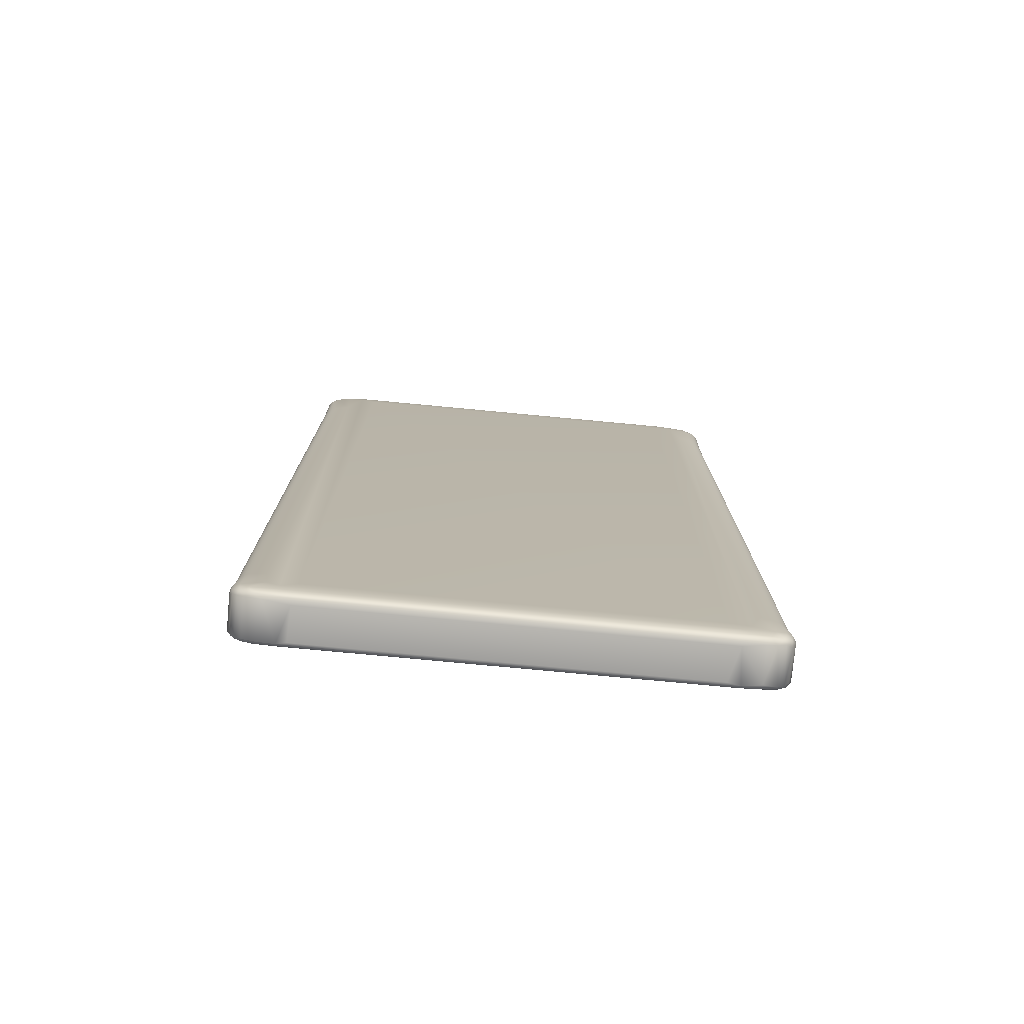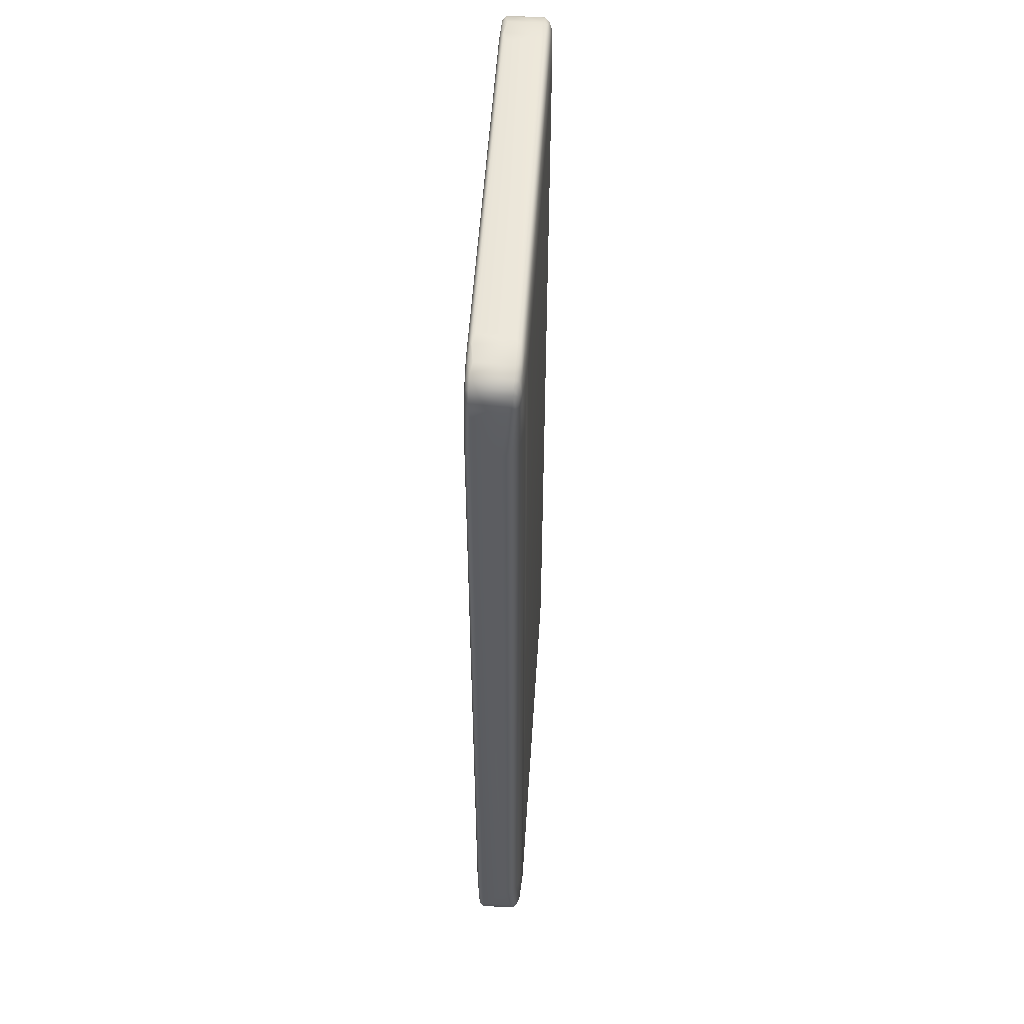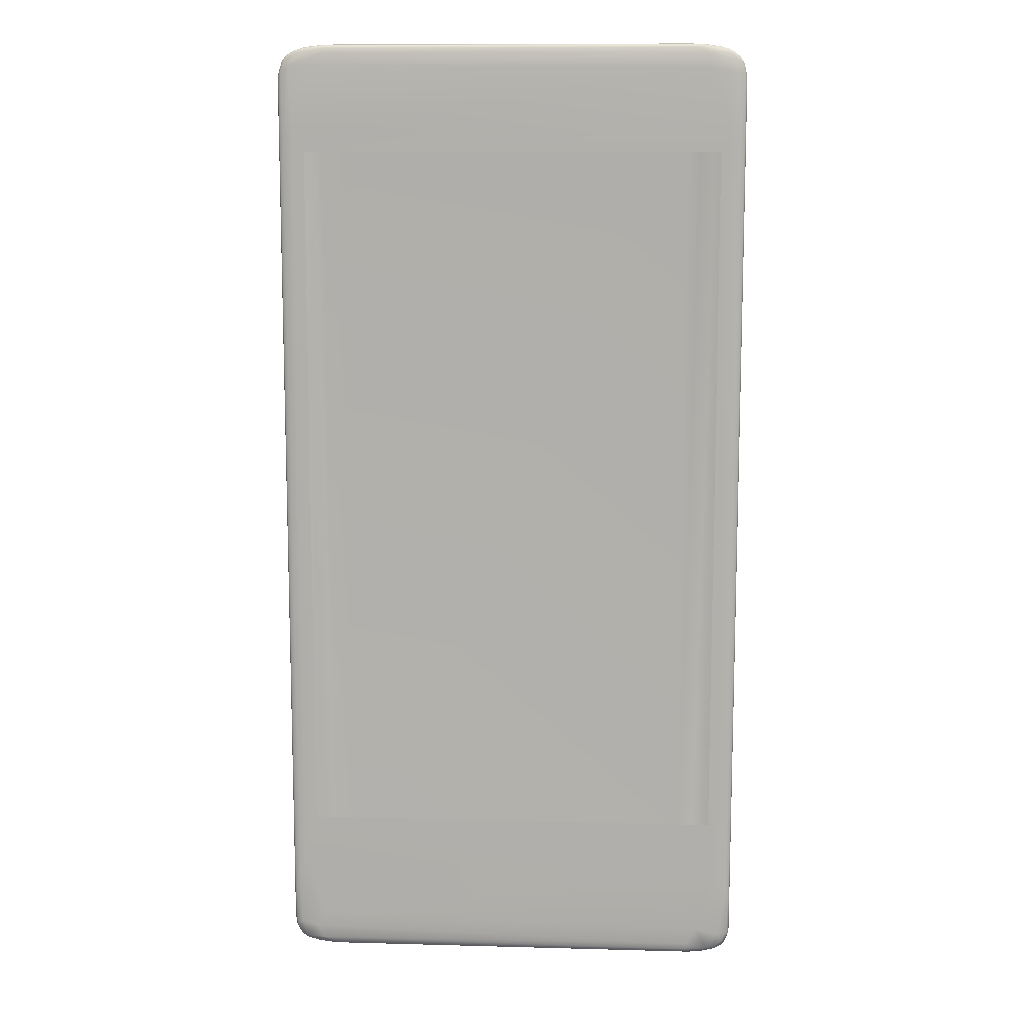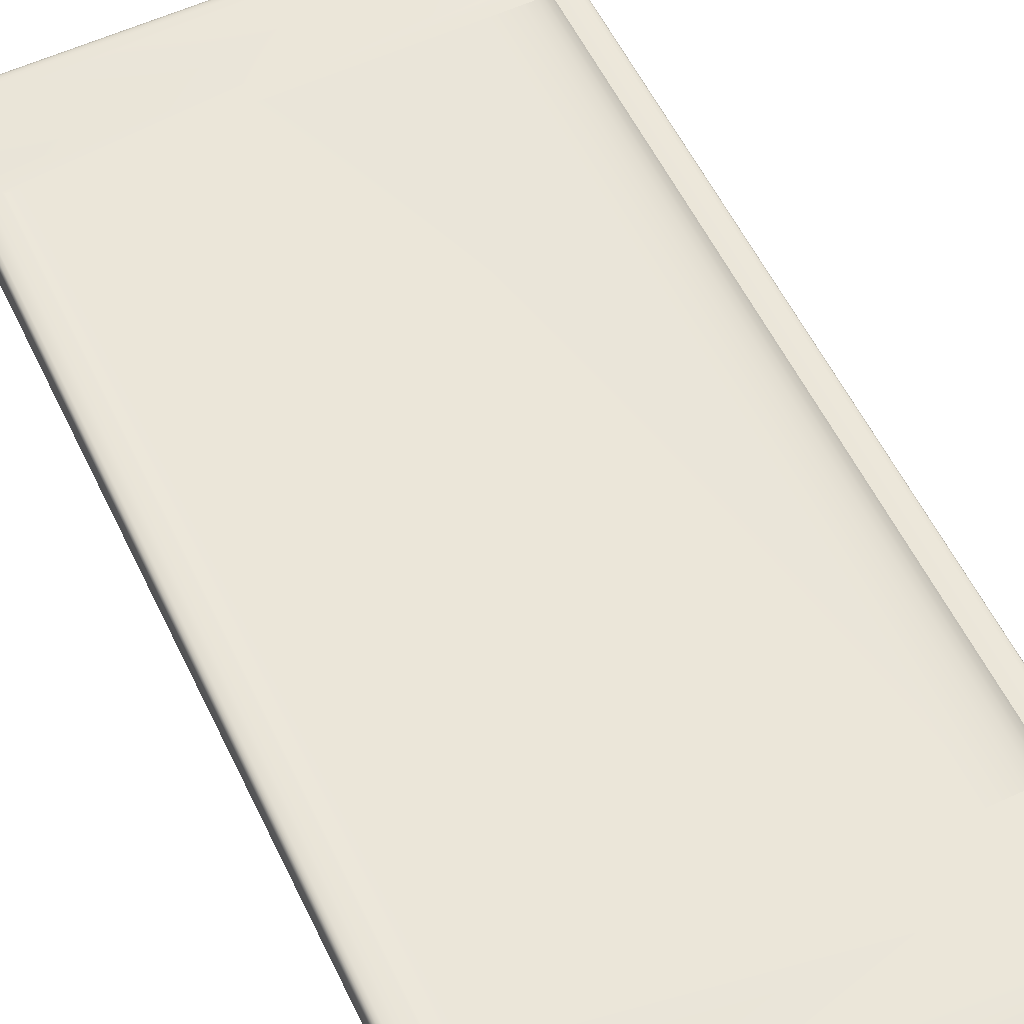
<metadata>
{"format":"obj","ext":"obj","renderer":"f3d","projection":"perspective","resolution":1024,"background":"white","views":[{"elev":-77.2,"azim":174.6,"up":"+Y"},{"elev":53.3,"azim":93.7,"up":"+Y"},{"elev":10.9,"azim":3.8,"up":"+Y"},{"elev":57.4,"azim":-25.7,"up":"+Z"}]}
</metadata>
<code>
o MeshCellphone_2_0_GeomSubset_0
v 0.0385 -0.0846 -0.004573
v 0.03594 -0.08755 -0.004494
v 0.04095 -0.087 -0.004247
v 0.04251 -0.08508 -0.004079
v 0.03961 -0.08812 -0.004123
v 0.03499 -0.08828 -0.004337
v 0.03495 -0.08885 -0.004105
v 0.04024 -0.0885 -0.003798
v -0.03492 -0.08842 -0.004313
v 0.03634 -0.086 -0.004641
v 0.04238 -0.08722 -0.003754
v 0.0415 -0.08843 -0.003026
v 0.0387 -0.08916 -0.0031
v 0.03523 -0.08922 -0.003752
v 0.04262 -0.08775 -0.00295
v 0.04342 -0.08685 -0.002913
v 0.0437 -0.08578 -0.003269
v 0.04354 -0.0843 -0.003561
v 0.04406 -0.08422 -0.002933
v -0.03499 -0.08909 -0.003913
v -0.0394 -0.0886 -0.0039
v -0.03496 -0.0894 -0.003364
v 0.03354 -0.0894 -0.003394
v -0.03907 -0.08909 -0.003083
v -0.03981 -0.08785 -0.004192
v -0.04079 -0.08868 -0.003038
v -0.04195 -0.08753 -0.003846
v -0.04072 -0.08585 -0.004397
v -0.0425 -0.08471 -0.004066
v -0.04317 -0.08672 -0.003497
v -0.04218 -0.08806 -0.003056
v -0.04357 -0.08426 -0.003543
v -0.04405 -0.08541 -0.002659
v -0.04406 -0.0842 -0.002927
v -0.03487 -0.08668 -0.004599
v -0.03677 -0.08469 -0.004632
v -0.03361 -0.08432 -0.004696
v 0.0336 -0.08432 -0.004696
v 0.03643 0.08622 -0.004642
v 0.03904 0.07506 -0.004463
v -0.03361 0.08421 -0.004695
v 0.03358 0.08419 -0.004696
v -0.03744 0.08494 -0.004612
v -0.03911 0.07604 -0.004458
v -0.04156 0.0847 -0.00427
v -0.03567 0.08704 -0.004602
v -0.04095 0.08747 -0.004246
v -0.03504 0.08887 -0.004374
v -0.0431 0.08482 -0.003842
v 0.03916 -0.0792 -0.004453
v 0.03533 0.08814 -0.004493
v 0.03491 0.08934 -0.004254
v -0.03653 0.08947 -0.004196
v -0.04076 0.08885 -0.003904
v -0.04238 0.08774 -0.003753
v -0.03893 0.0898 -0.003629
v -0.04147 0.08922 -0.003017
v -0.03495 0.09003 -0.003885
v -0.03496 0.09037 -0.003374
v 0.03495 0.09024 -0.00364
v 0.03495 0.08987 -0.003995
v 0.03867 0.08953 -0.00392
v 0.0391 0.08999 -0.003079
v 0.04134 0.08869 -0.003804
v 0.04145 0.08921 -0.003059
v 0.04263 0.08837 -0.002933
v 0.03982 0.08849 -0.004191
v 0.03949 0.0859 -0.004505
v 0.04184 0.08599 -0.004228
v 0.04283 0.08702 -0.003725
v 0.04327 0.08755 -0.002939
v 0.04368 0.08484 -0.003446
v 0.04309 0.08466 -0.003845
v 0.04366 0.07447 -0.002904
v 0.04404 0.08478 -0.002981
v 0.04075 0.0748 -0.004225
v 0.0418 0.07469 -0.003987
v 0.04261 0.07455 -0.003681
v 0.04322 0.07443 -0.003314
v 0.04405 0.07419 -0.002247
v 0.04366 -0.07819 -0.002901
v 0.04395 -0.07822 -0.002446
v 0.04323 -0.07803 -0.003312
v 0.04262 -0.07805 -0.003677
v 0.04182 -0.07822 -0.003979
v 0.04072 -0.07878 -0.004233
v 0.03893 0.08981 0.004115
v 0.0408 0.08949 0.003702
v 0.04132 0.08872 0.00428
v 0.04183 0.089 0.0037
v 0.04293 0.08804 0.00374
v 0.03728 0.08887 0.004565
v 0.03514 0.0898 0.004376
v -0.0354 0.08894 0.00456
v -0.03519 0.08979 0.004381
v -0.0406 0.08895 0.004336
v -0.04202 0.08655 0.004544
v -0.04247 0.08779 0.004241
v 0.03539 0.09026 0.004088
v -0.03535 0.09027 0.004074
v -0.03893 0.08981 0.004114
v 0.03588 0.09041 0.00378
v -0.0408 0.08949 0.003711
v -0.04183 0.089 0.003708
v -0.03571 0.09042 0.003762
v -0.03779 0.0866 0.004726
v -0.04156 0.0742 0.004749
v -0.04333 0.07258 0.004607
v 0.03723 0.08604 0.004738
v 0.04156 0.07395 0.004748
v -0.03938 0.07052 0.004749
v 0.03963 0.07052 0.004748
v 0.04163 0.0854 0.004604
v 0.04247 0.08742 0.004363
v 0.04357 0.08499 0.004292
v 0.04329 0.07298 0.004613
v 0.0439 0.0738 0.004382
v 0.04248 -0.07236 0.004707
v 0.04093 -0.07265 0.004749
v 0.03767 -0.08408 0.004728
v -0.0378 -0.08225 0.004742
v -0.03953 -0.08533 0.004678
v 0.03553 -0.08736 0.00456
v -0.03827 -0.08785 0.004523
v -0.04151 -0.08774 0.004334
v -0.03898 -0.08888 0.00411
v -0.04158 -0.0884 0.003712
v -0.03519 -0.08893 0.004246
v -0.03574 -0.08942 0.003732
v -0.04263 -0.08774 0.003696
v -0.04273 -0.08441 0.004498
v 0.03565 -0.08856 0.004377
v 0.03965 -0.08829 0.00438
v 0.03509 -0.08918 0.004092
v 0.04165 -0.08515 0.004593
v 0.04145 -0.08794 0.004244
v 0.04279 -0.08667 0.00428
v 0.04356 -0.08482 0.00429
v 0.04385 -0.07727 0.004402
v 0.04328 -0.08707 0.003748
v 0.04411 -0.08479 0.003853
v 0.04407 -0.07804 0.004199
v 0.04263 -0.08773 0.003709
v 0.04148 -0.08845 0.003706
v 0.03932 -0.08903 0.003756
v 0.03609 -0.08941 0.003737
v -0.03347 -0.08927 0.003985
v 0.04413 0.07184 0.004132
v 0.04413 0.08489 0.00382
v 0.04425 0.08331 0.003564
v 0.04419 -0.07656 0.003953
v 0.04343 -0.07555 0.004567
v 0.04369 0.08674 0.003747
v 0.0408 0.08949 0.003702
v 0.03893 0.08981 0.004115
v 0.0391 0.09 0.003366
v 0.0391 0.08999 -0.003079
v 0.03539 0.09026 0.004088
v 0.03588 0.09041 0.00378
v 0.03529 0.09043 -0.003131
v 0.03495 0.09024 -0.00364
v 0.03356 0.09049 0.003341
v -0.03352 0.09049 0.003326
v -0.03571 0.09042 0.003762
v 0.03357 0.09049 -0.002642
v 0.04145 0.08921 -0.003059
v 0.04183 0.089 0.0037
v -0.03505 0.09048 -0.00271
v -0.03908 0.09 0.003366
v -0.03912 0.09 -0.002598
v -0.0408 0.08949 0.003711
v -0.04147 0.08922 -0.003017
v -0.04183 0.089 0.003708
v -0.03893 0.0898 -0.003629
v -0.03496 0.09037 -0.003374
v -0.03893 0.08981 0.004114
v -0.03535 0.09027 0.004074
v 0.04263 0.08837 -0.002933
v 0.04293 0.08804 0.00374
v 0.04327 0.08755 -0.002939
v -0.03574 -0.08942 0.003732
v -0.03512 -0.0895 -0.002645
v -0.03913 -0.08909 0.003367
v -0.03898 -0.08888 0.00411
v -0.04158 -0.0884 0.003712
v -0.03354 -0.0895 0.003328
v 0.03414 -0.0895 -0.002638
v -0.03907 -0.08909 -0.003083
v -0.03496 -0.0894 -0.003364
v -0.04079 -0.08868 -0.003038
v 0.03354 -0.0894 -0.003394
v 0.0387 -0.08916 -0.0031
v 0.03609 -0.08941 0.003737
v 0.03932 -0.08903 0.003756
v 0.04148 -0.08845 0.003706
v 0.0415 -0.08843 -0.003026
v 0.03433 -0.0895 0.003361
v -0.04218 -0.08806 -0.003056
v 0.03523 -0.08922 -0.003752
v -0.04317 -0.08672 -0.003497
v -0.04345 -0.08688 -0.002403
v -0.04218 -0.08806 -0.003056
v -0.04405 -0.08541 -0.002659
v -0.04263 -0.08774 0.003696
v -0.04349 -0.08681 0.003369
v -0.04401 -0.08557 0.003572
v -0.04324 -0.08672 0.004086
v -0.04424 -0.08407 -0.00214
v -0.04406 -0.0842 -0.002927
v -0.04425 -0.08362 0.003712
v -0.04158 -0.0884 0.003712
v -0.04406 -0.07805 -0.002229
v -0.04374 -0.07816 -0.002811
v -0.04425 -0.07812 -0.001232
v -0.04425 0.08331 0.003558
v -0.04425 0.0742 -0.001231
v -0.04424 0.08387 -0.002133
v -0.04414 0.08491 0.003803
v -0.04404 0.08563 -0.002255
v -0.04421 -0.07883 0.003914
v -0.04413 0.07457 -0.001952
v -0.04394 0.08426 -0.003172
v -0.04395 0.07407 -0.002447
v -0.0437 0.08599 -0.003272
v -0.04367 0.0868 -0.002335
v -0.04328 0.08753 -0.002948
v -0.04337 0.08741 0.003738
v -0.04272 0.08827 0.003768
v -0.04262 0.08837 -0.00295
v -0.04183 0.089 0.003708
v -0.04147 0.08922 -0.003017
v -0.04324 -0.08672 0.004086
v -0.04376 -0.08499 0.004185
v -0.04367 -0.07648 0.004494
v -0.04308 -0.07495 0.004635
v -0.04177 -0.07085 0.004748
v -0.04401 -0.08557 0.003572
v -0.04425 -0.08362 0.003712
v -0.04391 0.07356 0.004373
v -0.04356 0.08565 0.004252
v -0.04414 0.08491 0.003803
v -0.04412 0.07173 0.004142
v -0.04337 0.08741 0.003738
v -0.04401 -0.07754 0.004278
v -0.04421 -0.07883 0.003914
v -0.04425 0.08331 0.003558
v -0.04272 0.08827 0.003768
v -0.03938 -0.06197 0.004748
v 0.03963 -0.06197 0.004749
v 0.04406 -0.08542 -0.002231
v 0.04425 -0.08393 0.00342
v 0.04424 -0.08398 -0.00212
v 0.04405 -0.08547 0.003366
v 0.04367 -0.08645 0.003367
v 0.04425 -0.0782 -0.001235
v 0.04411 -0.08479 0.003853
v 0.04419 -0.07656 0.003953
v 0.04328 -0.08707 0.003748
v 0.04342 -0.08685 -0.002913
v 0.04262 -0.08775 -0.00295
v 0.04263 -0.08773 0.003709
v 0.04406 -0.08422 -0.002933
v 0.0437 -0.08578 -0.003269
v 0.04148 -0.08845 0.003706
v 0.0415 -0.08843 -0.003026
v 0.04425 0.08331 0.003564
v 0.04425 0.07408 -0.001241
v 0.04421 0.08445 -0.002265
v 0.04413 0.08489 0.00382
v 0.04387 0.08629 -0.00233
v 0.04369 0.08674 0.003747
v 0.04327 0.08755 -0.002939
v 0.04404 0.08478 -0.002981
v 0.04293 0.08804 0.00374
v 0.04405 0.07419 -0.002247
v 0.04413 -0.0783 -0.00195
v 0.04395 -0.07822 -0.002446
v -0.04262 0.08837 -0.00295
v -0.04328 0.08753 -0.002948
v -0.0437 0.08599 -0.003272
v -0.04394 0.08426 -0.003172
v -0.04322 0.07398 -0.003316
v -0.0426 0.07402 -0.003682
v -0.04152 0.07499 -0.004078
v -0.04366 0.07394 -0.002898
v -0.04395 0.07407 -0.002447
v -0.04374 -0.07816 -0.002811
v -0.04406 -0.07805 -0.002229
v -0.04324 -0.07524 -0.003289
v -0.04278 -0.07818 -0.003603
v -0.04181 -0.07842 -0.003983
v -0.04077 -0.07848 -0.004222
v -0.03908 -0.07869 -0.004459
v 0.03963 0.07052 0.004805
v 0.03963 -0.06197 0.004805
v -0.03938 -0.06197 0.004805
v -0.03938 0.07052 0.004805
f 1 3 2
f 1 4 3
f 5 2 3
f 5 6 2
f 6 5 7
f 7 5 8
f 3 8 5
f 6 9 2
f 9 6 7
f 10 1 2
f 11 3 4
f 3 11 8
f 11 12 8
f 13 8 12
f 14 8 13
f 14 7 8
f 11 15 12
f 15 11 16
f 17 11 4
f 16 11 17
f 17 4 18
f 17 18 19
f 14 20 7
f 20 9 7
f 20 21 9
f 21 20 22
f 20 14 22
f 22 14 23
f 21 22 24
f 21 25 9
f 24 26 21
f 27 21 26
f 21 27 25
f 28 25 27
f 29 28 27
f 29 27 30
f 27 31 30
f 27 26 31
f 30 32 29
f 32 30 33
f 32 33 34
f 25 28 35
f 25 35 9
f 36 35 28
f 36 37 35
f 35 37 10
f 35 2 9
f 35 10 2
f 10 37 38
f 10 38 39
f 39 40 10
f 41 37 36
f 42 37 41
f 37 42 38
f 39 38 42
f 41 36 43
f 44 43 36
f 44 45 43
f 42 46 39
f 42 41 46
f 43 46 41
f 43 47 46
f 43 45 47
f 46 47 48
f 47 45 49
f 10 40 50
f 46 51 39
f 46 48 51
f 48 52 51
f 52 48 53
f 48 47 53
f 47 54 53
f 54 47 55
f 55 47 49
f 56 53 54
f 56 54 57
f 55 57 54
f 58 53 56
f 52 53 58
f 59 58 56
f 58 59 60
f 60 61 58
f 52 58 61
f 60 62 61
f 61 62 52
f 60 63 62
f 64 62 63
f 64 63 65
f 64 65 66
f 62 67 52
f 62 64 67
f 51 52 67
f 51 67 68
f 68 67 69
f 69 67 64
f 69 64 70
f 66 70 64
f 39 51 68
f 66 71 70
f 71 72 70
f 72 73 70
f 73 69 70
f 73 72 74
f 71 75 72
f 74 72 75
f 69 40 68
f 68 40 39
f 69 76 40
f 76 69 77
f 73 77 69
f 73 78 77
f 78 73 79
f 79 73 74
f 75 80 74
f 80 81 74
f 80 82 81
f 19 81 82
f 74 83 79
f 74 81 83
f 79 84 78
f 79 83 84
f 78 85 77
f 78 84 85
f 85 76 77
f 4 85 84
f 76 50 40
f 4 50 86
f 76 86 50
f 85 86 76
f 86 85 4
f 4 1 50
f 84 18 4
f 84 83 18
f 81 18 83
f 19 18 81
f 10 50 1
f 87 89 88
f 88 89 90
f 90 89 91
f 87 92 89
f 93 92 87
f 93 94 92
f 95 94 93
f 96 94 95
f 94 96 97
f 97 96 98
f 87 99 93
f 100 93 99
f 100 95 93
f 101 95 100
f 101 96 95
f 102 100 99
f 101 103 96
f 103 104 96
f 104 98 96
f 100 102 105
f 106 92 94
f 106 94 97
f 97 107 106
f 97 108 107
f 106 107 109
f 107 110 109
f 110 107 111
f 110 111 112
f 110 113 109
f 106 109 92
f 109 113 92
f 113 114 92
f 114 113 115
f 115 113 116
f 110 116 113
f 115 116 117
f 118 116 110
f 118 110 119
f 120 118 119
f 120 119 121
f 122 120 121
f 122 123 120
f 122 124 123
f 122 125 124
f 126 124 125
f 126 125 127
f 124 126 128
f 129 128 126
f 127 125 130
f 131 125 122
f 128 132 124
f 124 132 123
f 133 123 132
f 133 120 123
f 133 132 134
f 134 132 128
f 133 135 120
f 136 135 133
f 136 137 135
f 135 137 138
f 139 135 138
f 140 138 137
f 140 141 138
f 141 142 138
f 142 139 138
f 143 137 136
f 143 140 137
f 136 144 143
f 134 145 133
f 136 145 144
f 136 133 145
f 134 146 145
f 147 146 134
f 147 134 128
f 129 147 128
f 147 129 146
f 142 117 139
f 148 117 142
f 149 117 148
f 148 150 149
f 148 142 151
f 151 150 148
f 142 141 151
f 117 152 139
f 149 115 117
f 153 115 149
f 153 114 115
f 91 114 153
f 91 89 114
f 92 114 89
f 117 116 152
f 118 152 116
f 135 152 118
f 139 152 135
f 120 135 118
f 154 156 155
f 156 154 157
f 156 158 155
f 156 159 158
f 159 156 157
f 159 157 160
f 160 157 161
f 160 162 159
f 159 162 163
f 159 163 164
f 162 165 163
f 160 165 162
f 157 154 166
f 154 167 166
f 168 164 163
f 165 168 163
f 168 165 160
f 169 164 168
f 168 170 169
f 171 169 170
f 170 172 171
f 171 172 173
f 172 170 174
f 168 174 170
f 168 160 175
f 168 175 174
f 175 160 161
f 169 171 176
f 169 177 164
f 169 176 177
f 178 166 167
f 178 167 179
f 180 178 179
f 181 183 182
f 181 184 183
f 185 183 184
f 181 182 186
f 187 186 182
f 182 183 188
f 182 188 189
f 189 187 182
f 183 190 188
f 183 185 190
f 191 187 189
f 192 187 191
f 187 192 193
f 193 192 194
f 195 194 192
f 192 196 195
f 181 197 193
f 197 187 193
f 186 187 197
f 190 185 198
f 199 192 191
f 186 197 181
f 200 202 201
f 203 200 201
f 201 202 204
f 201 204 205
f 205 203 201
f 205 206 203
f 206 205 207
f 207 205 204
f 208 203 206
f 203 208 209
f 208 206 210
f 204 202 211
f 208 212 209
f 213 209 212
f 208 214 212
f 214 208 210
f 210 215 214
f 216 214 215
f 212 214 216
f 216 215 217
f 218 217 215
f 217 218 219
f 210 220 215
f 216 221 212
f 221 216 217
f 221 217 222
f 219 222 217
f 223 221 222
f 212 221 223
f 219 224 222
f 225 224 219
f 225 226 224
f 225 227 226
f 219 227 225
f 219 218 227
f 226 227 228
f 228 229 226
f 229 228 230
f 229 230 231
f 131 233 232
f 233 131 234
f 234 131 235
f 235 108 234
f 236 108 235
f 233 237 232
f 233 238 237
f 232 125 131
f 130 125 232
f 234 108 239
f 108 240 239
f 241 239 240
f 239 241 242
f 240 243 241
f 234 239 244
f 244 239 242
f 244 233 234
f 245 244 242
f 233 245 238
f 233 244 245
f 246 245 242
f 241 246 242
f 247 243 240
f 247 240 98
f 104 247 98
f 240 97 98
f 240 108 97
f 236 107 108
f 236 111 107
f 236 248 111
f 119 248 236
f 121 119 236
f 236 122 121
f 235 122 236
f 235 131 122
f 119 249 248
f 110 249 119
f 110 112 249
f 250 252 251
f 251 253 250
f 254 250 253
f 255 251 252
f 256 253 251
f 254 253 256
f 256 251 257
f 254 256 258
f 258 259 254
f 254 259 250
f 260 259 258
f 258 261 260
f 250 262 252
f 250 263 262
f 263 250 259
f 260 261 264
f 264 265 260
f 251 255 266
f 257 251 266
f 267 266 255
f 267 268 266
f 269 266 268
f 269 268 270
f 270 271 269
f 270 272 271
f 273 272 270
f 270 268 273
f 271 272 274
f 268 275 273
f 268 267 275
f 267 276 275
f 275 276 277
f 277 276 262
f 267 255 276
f 252 276 255
f 252 262 276
f 278 55 279
f 55 278 57
f 279 55 280
f 280 55 49
f 280 49 281
f 282 281 49
f 49 283 282
f 49 284 283
f 282 285 281
f 281 285 286
f 49 45 284
f 44 284 45
f 287 286 285
f 287 288 286
f 289 285 282
f 289 287 285
f 290 282 283
f 290 289 282
f 289 290 287
f 290 32 287
f 291 283 284
f 291 290 283
f 291 284 292
f 44 292 284
f 291 29 290
f 29 291 292
f 290 29 32
f 44 293 292
f 293 28 292
f 29 292 28
f 293 44 36
f 293 36 28
f 287 32 34

</code>
